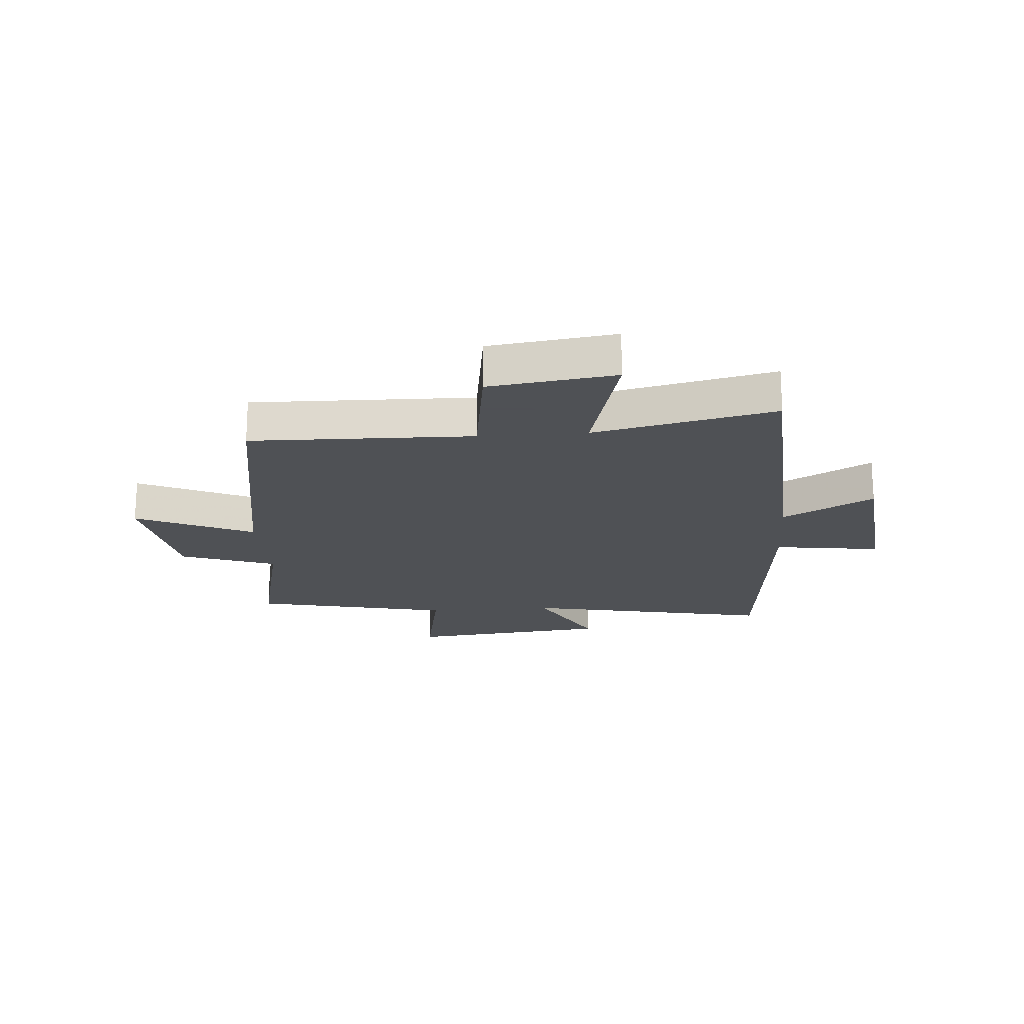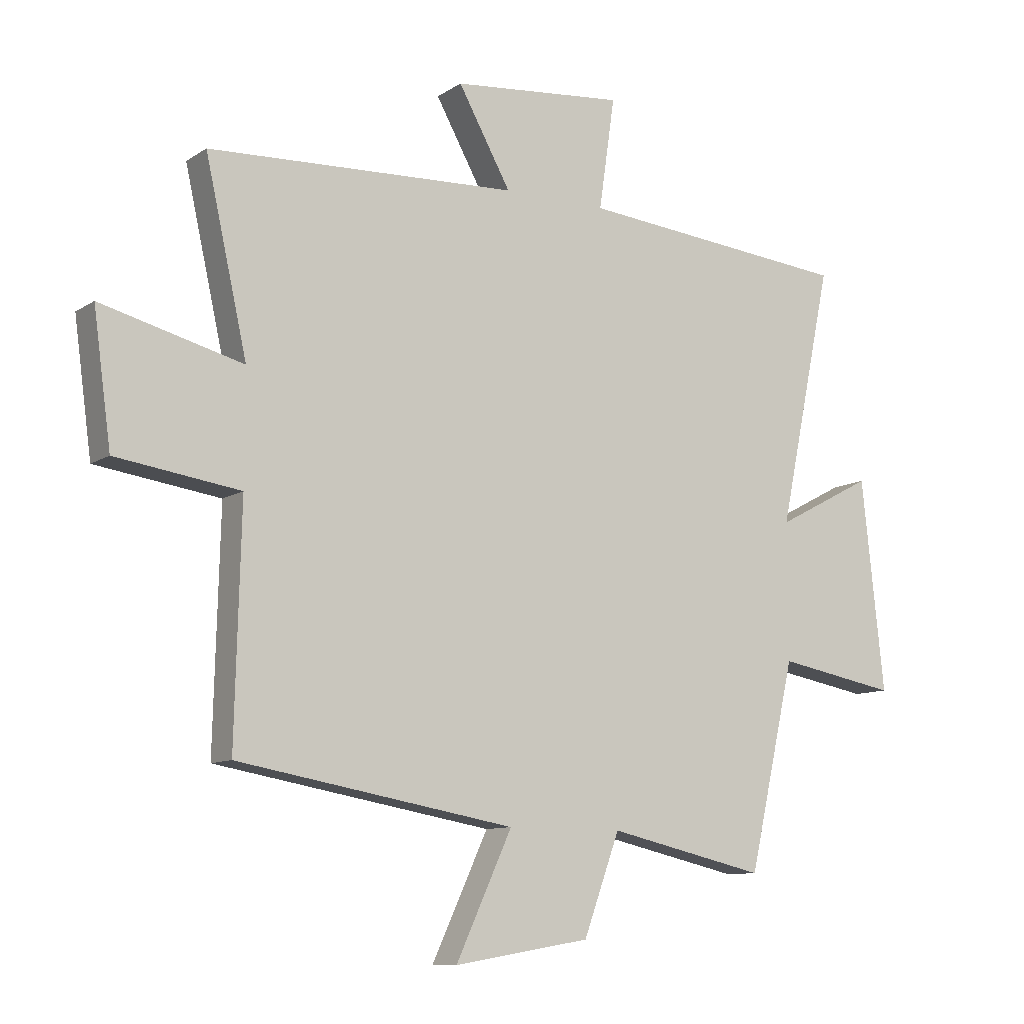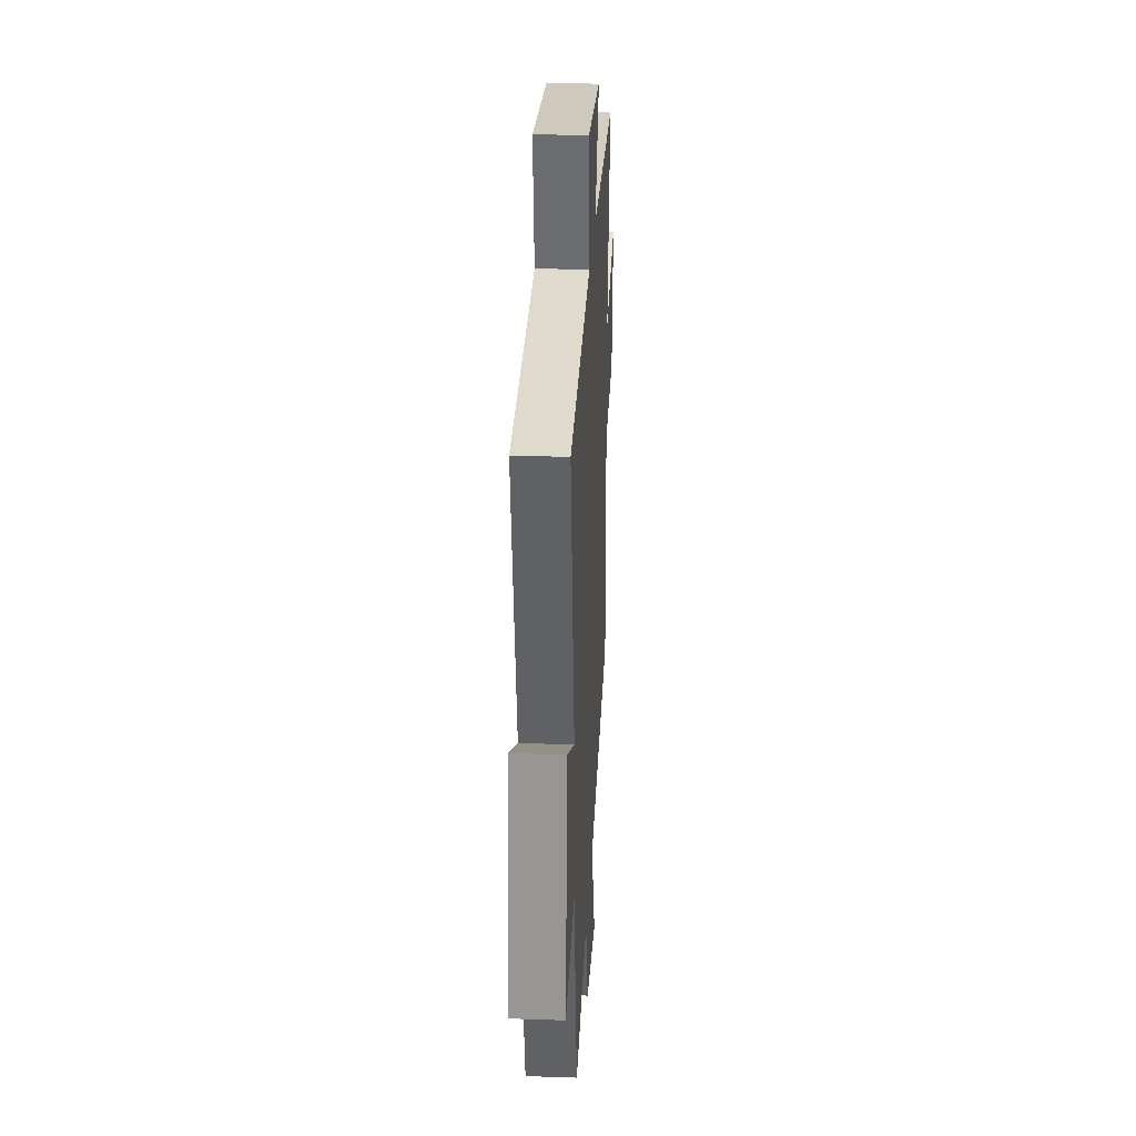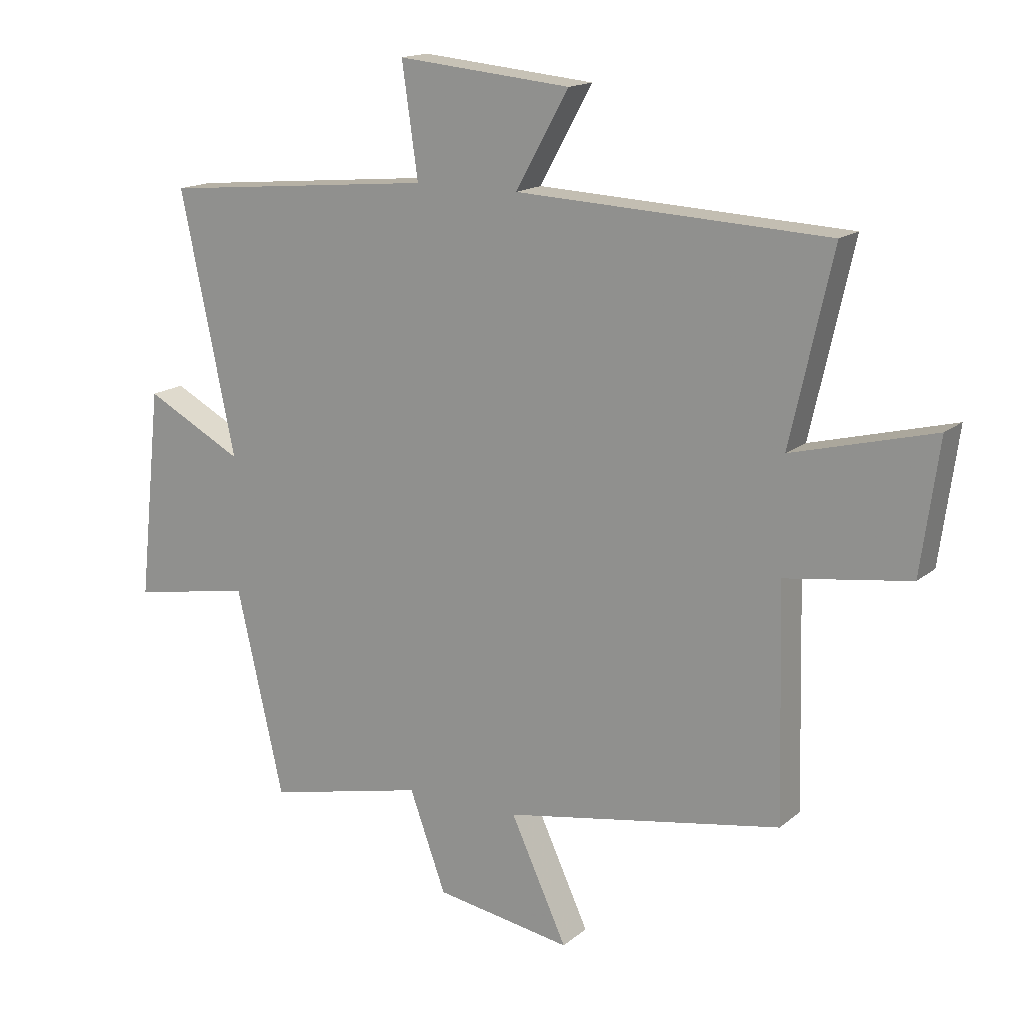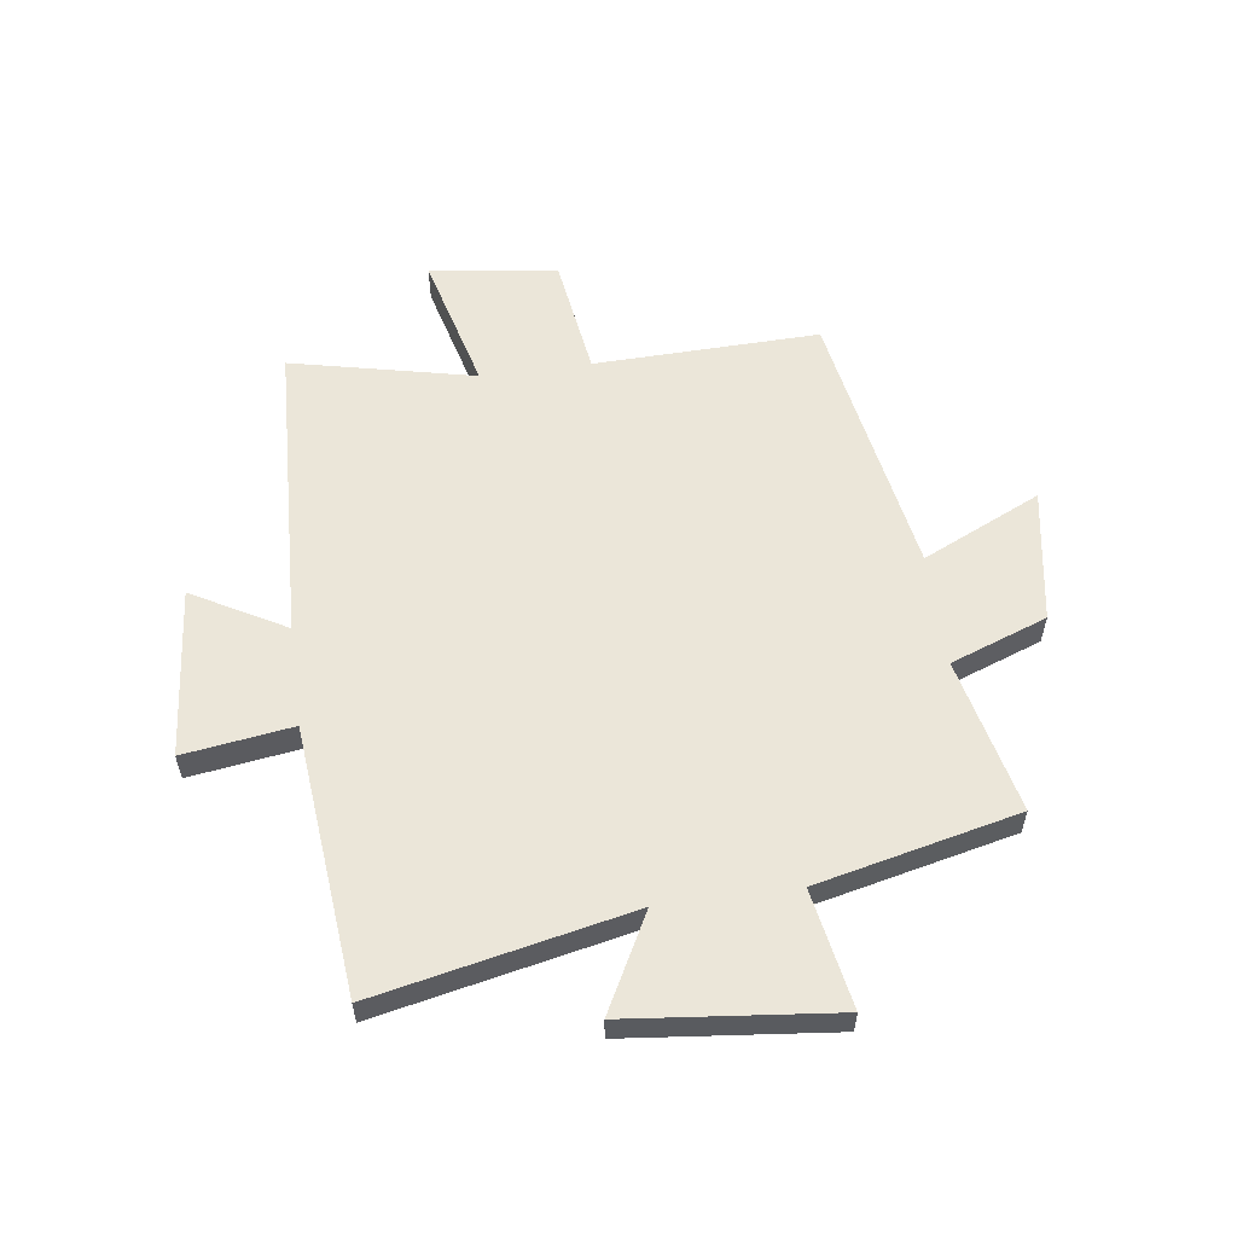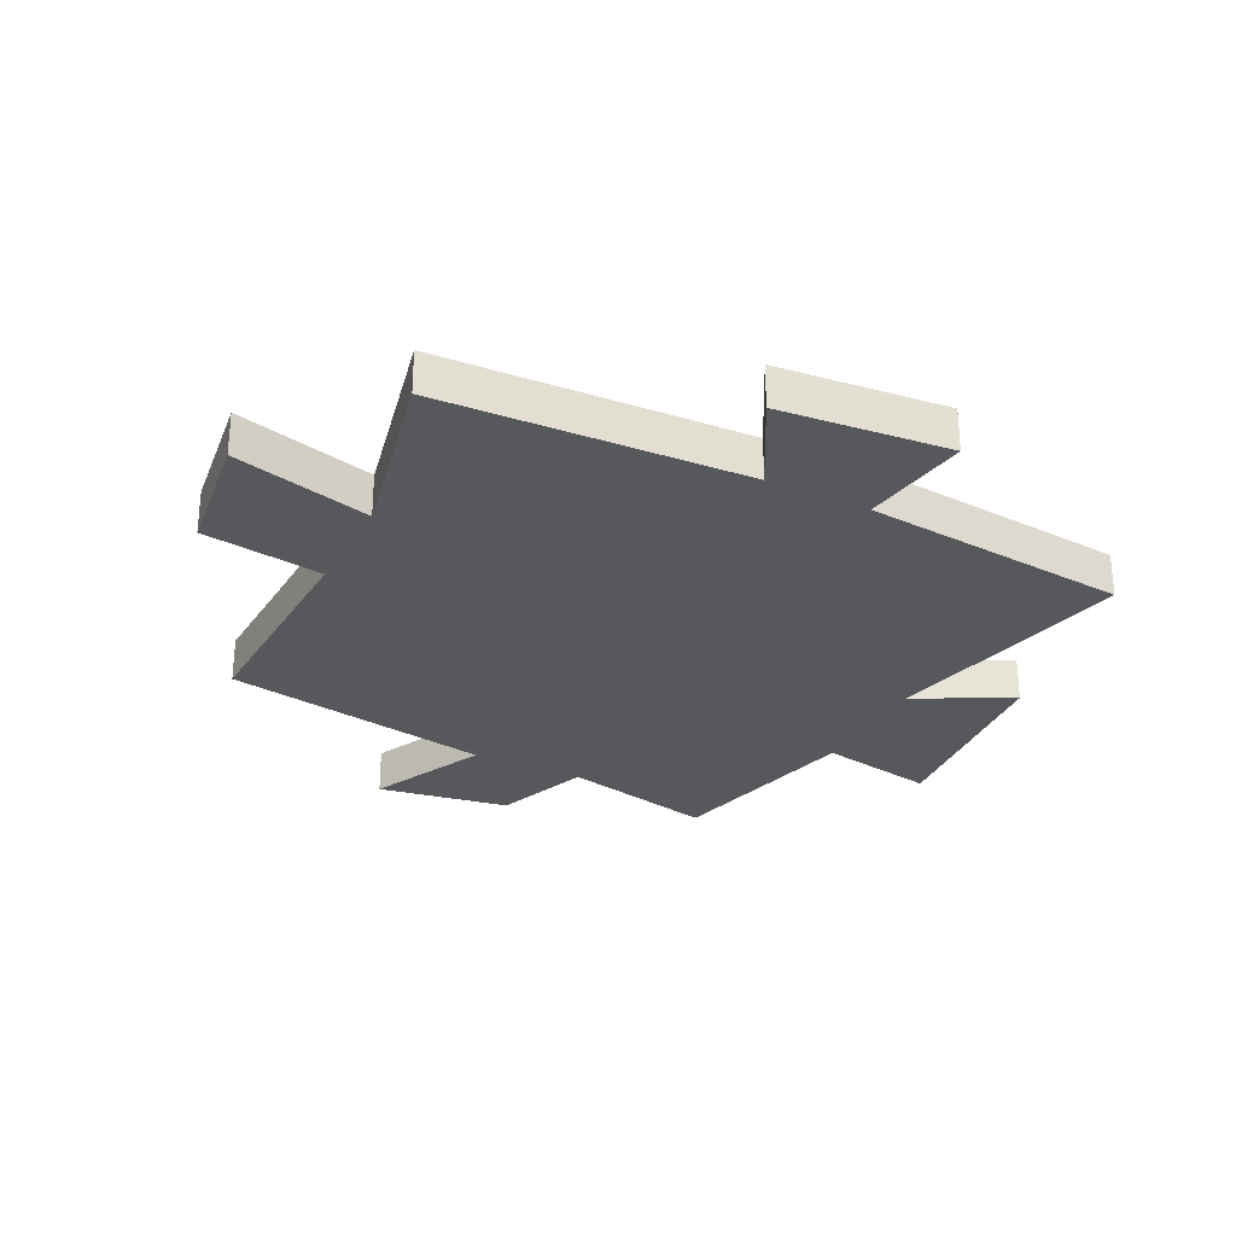
<metadata>
{"format":"obj","ext":"obj","renderer":"f3d","projection":"perspective","resolution":1024,"background":"white","views":[{"elev":-19.5,"azim":-85.4,"up":"+Y"},{"elev":-10.1,"azim":-32.3,"up":"+Z"},{"elev":27.8,"azim":93.0,"up":"+Z"},{"elev":15.8,"azim":-148.4,"up":"+Z"},{"elev":57.6,"azim":82.2,"up":"+Y"},{"elev":-28.7,"azim":-27.0,"up":"+Y"}]}
</metadata>
<code>
v 0.421 0.07 -0.561
v 0.154 0.07 -0.5
v 0.093 0.07 -0.667
v -0.137 0.07 -0.705
v -0.042 0.07 -0.5
v -0.51 0.07 -0.418
v -0.5 0.07 -0.029
v -0.709 0.07 0.001
v -0.739 0.07 0.221
v -0.5 0.07 0.159
v -0.571 0.07 0.476
v -0.047 0.07 0.5
v -0.136 0.07 0.66
v 0.156 0.07 0.688
v 0.129 0.07 0.5
v 0.592 0.07 0.456
v 0.5 0.07 0.018
v 0.665 0.07 0.105
v 0.703 0.07 -0.251
v 0.5 0.07 -0.214
v 0.421 0 -0.561
v 0.154 0 -0.5
v 0.093 0 -0.667
v -0.137 0 -0.705
v -0.042 0 -0.5
v -0.51 0 -0.418
v -0.5 0 -0.029
v -0.709 0 0.001
v -0.739 0 0.221
v -0.5 0 0.159
v -0.571 0 0.476
v -0.047 0 0.5
v -0.136 0 0.66
v 0.156 0 0.688
v 0.129 0 0.5
v 0.592 0 0.456
v 0.5 0 0.018
v 0.665 0 0.105
v 0.703 0 -0.251
v 0.5 0 -0.214
f 17 18 19 20
f 17 20 1 2
f 15 16 17 2
f 12 13 14 15
f 15 2 3
f 12 15 3
f 11 12 3
f 10 11 3
f 7 8 9 10
f 5 6 7
f 5 7 10
f 3 4 5
f 3 5 10
f 40 39 38 37
f 22 21 40 37
f 22 37 36 35
f 35 34 33 32
f 23 22 35
f 23 35 32
f 23 32 31
f 23 31 30
f 30 29 28 27
f 27 26 25
f 30 27 25
f 25 24 23
f 30 25 23
f 1 21 22 2
f 2 22 23 3
f 3 23 24 4
f 4 24 25 5
f 5 25 26 6
f 6 26 27 7
f 7 27 28 8
f 8 28 29 9
f 9 29 30 10
f 10 30 31 11
f 11 31 32 12
f 12 32 33 13
f 13 33 34 14
f 14 34 35 15
f 15 35 36 16
f 16 36 37 17
f 17 37 38 18
f 18 38 39 19
f 19 39 40 20
f 20 40 21 1

</code>
